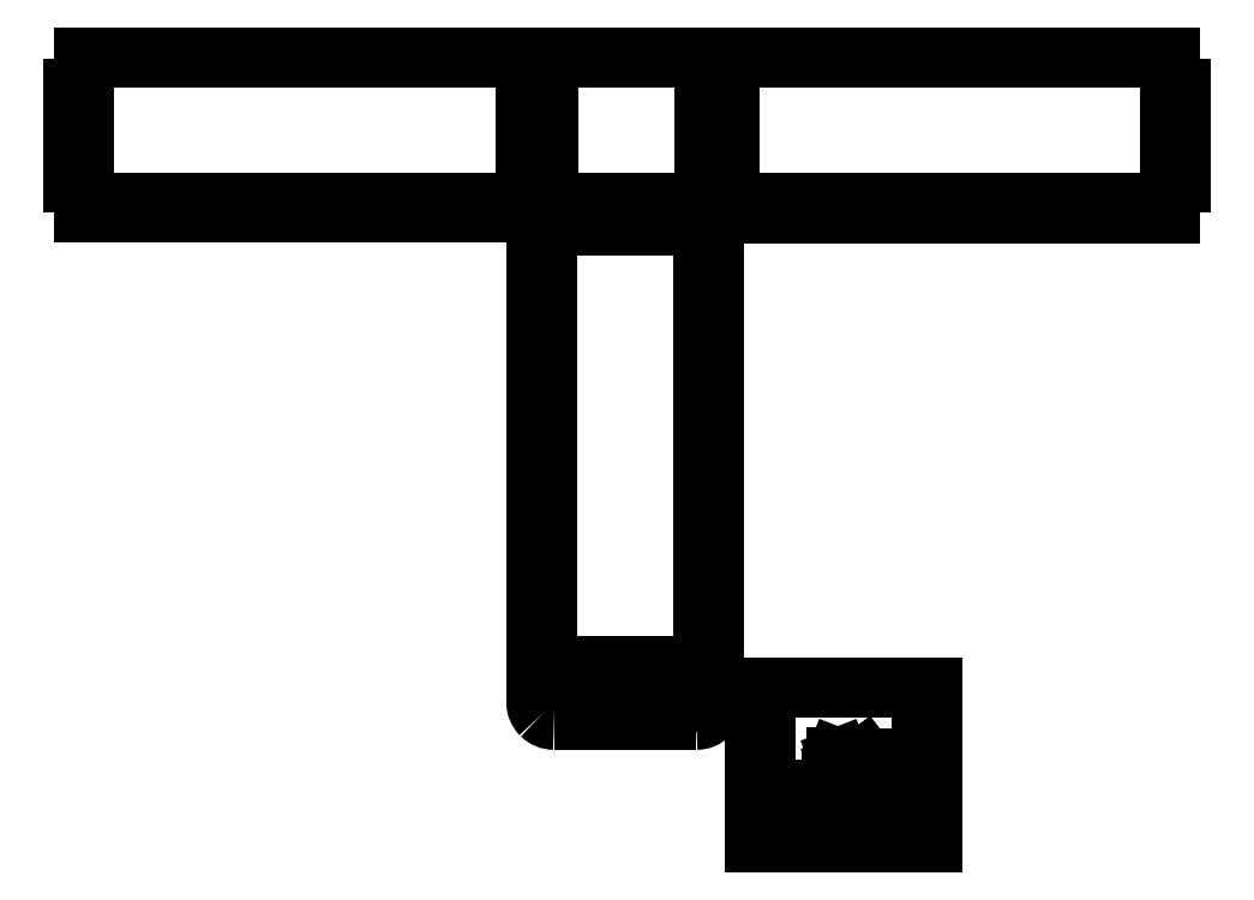
<metadata>
{"format":"dxf","ext":"dxf","renderer":"ezdxf+matplotlib","layout":"modelspace","background":"white","min_lineweight":24,"dpi":150}
</metadata>
<code>
0
SECTION
2
ENTITIES
0
LINE
8
0
10
-28.9
20
188.6
30
0
11
-36.4
21
188.6
31
0
0
LINE
8
0
10
-36.4
20
188.6
30
0
11
-36.4
21
179.8
31
0
0
LINE
8
0
10
-36.4
20
179.8
30
0
11
-39.4
21
179.8
31
0
0
LINE
8
0
10
-39.4
20
179.8
30
0
11
-39.4
21
171.1
31
0
0
LINE
8
0
10
-39.4
20
171.1
30
0
11
-36.4
21
171.1
31
0
0
LINE
8
0
10
-36.4
20
171.1
30
0
11
-36.4
21
162.3
31
0
0
LINE
8
0
10
-36.4
20
162.3
30
0
11
-39.4
21
162.3
31
0
0
LINE
8
0
10
-39.4
20
162.3
30
0
11
-39.4
21
153.6
31
0
0
LINE
8
0
10
-39.4
20
153.6
30
0
11
-36.4
21
153.6
31
0
0
LINE
8
0
10
-36.4
20
153.6
30
0
11
-36.4
21
144.8
31
0
0
LINE
8
0
10
-36.4
20
144.8
30
0
11
-28.9
21
144.8
31
0
0
LINE
8
0
10
-28.9
20
144.8
30
0
11
-28.9
21
147.8
31
0
0
LINE
8
0
10
-28.9
20
147.8
30
0
11
-18.4
21
147.8
31
0
0
LINE
8
0
10
-18.4
20
147.8
30
0
11
-18.4
21
144.8
31
0
0
LINE
8
0
10
-18.4
20
144.8
30
0
11
-10.4
21
144.8
31
0
0
LINE
8
0
10
-10.4
20
144.8
30
0
11
-10.4
21
147.8
31
0
0
LINE
8
0
10
-10.4
20
147.8
30
0
11
-2.4
21
147.8
31
0
0
LINE
8
0
10
-2.4
20
147.8
30
0
11
-2.4
21
144.8
31
0
0
LINE
8
0
10
-2.4
20
144.8
30
0
11
5.6
21
144.8
31
0
0
LINE
8
0
10
5.6
20
144.8
30
0
11
5.6
21
147.8
31
0
0
LINE
8
0
10
5.6
20
147.8
30
0
11
13.6
21
147.8
31
0
0
LINE
8
0
10
13.6
20
147.8
30
0
11
13.6
21
144.8
31
0
0
LINE
8
0
10
13.6
20
144.8
30
0
11
21.6
21
144.8
31
0
0
LINE
8
0
10
21.6
20
144.8
30
0
11
21.6
21
147.8
31
0
0
LINE
8
0
10
21.6
20
147.8
30
0
11
29.6
21
147.8
31
0
0
LINE
8
0
10
29.6
20
147.8
30
0
11
29.6
21
144.8
31
0
0
LINE
8
0
10
29.6
20
144.8
30
0
11
37.6
21
144.8
31
0
0
LINE
8
0
10
37.6
20
144.8
30
0
11
37.6
21
147.8
31
0
0
LINE
8
0
10
37.6
20
147.8
30
0
11
45.6
21
147.8
31
0
0
LINE
8
0
10
45.6
20
147.8
30
0
11
45.6
21
144.8
31
0
0
LINE
8
0
10
45.6
20
144.8
30
0
11
53.6
21
144.8
31
0
0
LINE
8
0
10
53.6
20
144.8
30
0
11
53.6
21
147.8
31
0
0
LINE
8
0
10
53.6
20
147.8
30
0
11
61.6
21
147.8
31
0
0
LINE
8
0
10
61.6
20
147.8
30
0
11
61.6
21
144.8
31
0
0
LINE
8
0
10
61.6
20
144.8
30
0
11
69.6
21
144.8
31
0
0
LINE
8
0
10
69.6
20
144.8
30
0
11
69.6
21
147.8
31
0
0
LINE
8
0
10
69.6
20
147.8
30
0
11
80.1
21
147.8
31
0
0
LINE
8
0
10
80.1
20
147.8
30
0
11
80.1
21
144.8
31
0
0
LINE
8
0
10
80.1
20
144.8
30
0
11
87.6
21
144.8
31
0
0
LINE
8
0
10
87.6
20
144.8
30
0
11
87.6
21
153.6
31
0
0
LINE
8
0
10
87.6
20
153.6
30
0
11
90.6
21
153.6
31
0
0
LINE
8
0
10
90.6
20
153.6
30
0
11
90.6
21
162.3
31
0
0
LINE
8
0
10
90.6
20
162.3
30
0
11
87.6
21
162.3
31
0
0
LINE
8
0
10
87.6
20
162.3
30
0
11
87.6
21
171.1
31
0
0
LINE
8
0
10
87.6
20
171.1
30
0
11
90.6
21
171.1
31
0
0
LINE
8
0
10
90.6
20
171.1
30
0
11
90.6
21
179.8
31
0
0
LINE
8
0
10
90.6
20
179.8
30
0
11
87.6
21
179.8
31
0
0
LINE
8
0
10
87.6
20
179.8
30
0
11
87.6
21
188.6
31
0
0
LINE
8
0
10
87.6
20
188.6
30
0
11
80.1
21
188.6
31
0
0
LINE
8
0
10
80.1
20
188.6
30
0
11
69.6
21
188.6
31
0
0
LINE
8
0
10
69.6
20
188.6
30
0
11
61.6
21
188.6
31
0
0
LINE
8
0
10
61.6
20
188.6
30
0
11
53.6
21
188.6
31
0
0
LINE
8
0
10
53.6
20
188.6
30
0
11
45.6
21
188.6
31
0
0
LINE
8
0
10
45.6
20
188.6
30
0
11
37.6
21
188.6
31
0
0
LINE
8
0
10
37.6
20
188.6
30
0
11
29.6
21
188.6
31
0
0
LINE
8
0
10
29.6
20
188.6
30
0
11
21.6
21
188.6
31
0
0
LINE
8
0
10
21.6
20
188.6
30
0
11
13.6
21
188.6
31
0
0
LINE
8
0
10
13.6
20
188.6
30
0
11
5.6
21
188.6
31
0
0
LINE
8
0
10
5.6
20
188.6
30
0
11
-2.4
21
188.6
31
0
0
LINE
8
0
10
-2.4
20
188.6
30
0
11
-10.4
21
188.6
31
0
0
LINE
8
0
10
-10.4
20
188.6
30
0
11
-18.4
21
188.6
31
0
0
LINE
8
0
10
-18.4
20
188.6
30
0
11
-28.9
21
188.6
31
0
0
LINE
8
0
10
-28.9
20
188.6
30
0
11
-28.9
21
188.6
31
0
0
LINE
8
0
10
261.3
20
144.7
30
0
11
268.8
21
144.7
31
0
0
LINE
8
0
10
268.8
20
144.7
30
0
11
268.8
21
153.5
31
0
0
LINE
8
0
10
268.8
20
153.5
30
0
11
271.8
21
153.5
31
0
0
LINE
8
0
10
271.8
20
153.5
30
0
11
271.8
21
162.2
31
0
0
LINE
8
0
10
271.8
20
162.2
30
0
11
268.8
21
162.2
31
0
0
LINE
8
0
10
268.8
20
162.2
30
0
11
268.8
21
171
31
0
0
LINE
8
0
10
268.8
20
171
30
0
11
271.8
21
171
31
0
0
LINE
8
0
10
271.8
20
171
30
0
11
271.8
21
179.7
31
0
0
LINE
8
0
10
271.8
20
179.7
30
0
11
268.8
21
179.7
31
0
0
LINE
8
0
10
268.8
20
179.7
30
0
11
268.8
21
188.5
31
0
0
LINE
8
0
10
268.8
20
188.5
30
0
11
261.3
21
188.5
31
0
0
LINE
8
0
10
261.3
20
188.5
30
0
11
250.8
21
188.5
31
0
0
LINE
8
0
10
250.8
20
188.5
30
0
11
242.8
21
188.5
31
0
0
LINE
8
0
10
242.8
20
188.5
30
0
11
234.8
21
188.5
31
0
0
LINE
8
0
10
234.8
20
188.5
30
0
11
226.8
21
188.5
31
0
0
LINE
8
0
10
226.8
20
188.5
30
0
11
218.8
21
188.5
31
0
0
LINE
8
0
10
218.8
20
188.5
30
0
11
210.8
21
188.5
31
0
0
LINE
8
0
10
210.8
20
188.5
30
0
11
202.8
21
188.5
31
0
0
LINE
8
0
10
202.8
20
188.5
30
0
11
194.8
21
188.5
31
0
0
LINE
8
0
10
194.8
20
188.5
30
0
11
186.8
21
188.5
31
0
0
LINE
8
0
10
186.8
20
188.5
30
0
11
178.8
21
188.5
31
0
0
LINE
8
0
10
178.8
20
188.5
30
0
11
170.8
21
188.5
31
0
0
LINE
8
0
10
170.8
20
188.5
30
0
11
162.8
21
188.5
31
0
0
LINE
8
0
10
162.8
20
188.5
30
0
11
152.3
21
188.5
31
0
0
LINE
8
0
10
152.3
20
188.5
30
0
11
144.8
21
188.5
31
0
0
LINE
8
0
10
144.8
20
188.5
30
0
11
144.8
21
179.7
31
0
0
LINE
8
0
10
144.8
20
179.7
30
0
11
141.8
21
179.7
31
0
0
LINE
8
0
10
141.8
20
179.7
30
0
11
141.8
21
171
31
0
0
LINE
8
0
10
141.8
20
171
30
0
11
144.8
21
171
31
0
0
LINE
8
0
10
144.8
20
171
30
0
11
144.8
21
162.2
31
0
0
LINE
8
0
10
144.8
20
162.2
30
0
11
141.8
21
162.2
31
0
0
LINE
8
0
10
141.8
20
162.2
30
0
11
141.8
21
153.5
31
0
0
LINE
8
0
10
141.8
20
153.5
30
0
11
144.8
21
153.5
31
0
0
LINE
8
0
10
144.8
20
153.5
30
0
11
144.8
21
144.7
31
0
0
LINE
8
0
10
144.8
20
144.7
30
0
11
152.3
21
144.7
31
0
0
LINE
8
0
10
152.3
20
144.7
30
0
11
152.3
21
147.7
31
0
0
LINE
8
0
10
152.3
20
147.7
30
0
11
162.8
21
147.7
31
0
0
LINE
8
0
10
162.8
20
147.7
30
0
11
162.8
21
144.7
31
0
0
LINE
8
0
10
162.8
20
144.7
30
0
11
170.8
21
144.7
31
0
0
LINE
8
0
10
170.8
20
144.7
30
0
11
170.8
21
147.7
31
0
0
LINE
8
0
10
170.8
20
147.7
30
0
11
178.8
21
147.7
31
0
0
LINE
8
0
10
178.8
20
147.7
30
0
11
178.8
21
144.7
31
0
0
LINE
8
0
10
178.8
20
144.7
30
0
11
186.8
21
144.7
31
0
0
LINE
8
0
10
186.8
20
144.7
30
0
11
186.8
21
147.7
31
0
0
LINE
8
0
10
186.8
20
147.7
30
0
11
194.8
21
147.7
31
0
0
LINE
8
0
10
194.8
20
147.7
30
0
11
194.8
21
144.7
31
0
0
LINE
8
0
10
194.8
20
144.7
30
0
11
202.8
21
144.7
31
0
0
LINE
8
0
10
202.8
20
144.7
30
0
11
202.8
21
147.7
31
0
0
LINE
8
0
10
202.8
20
147.7
30
0
11
210.8
21
147.7
31
0
0
LINE
8
0
10
210.8
20
147.7
30
0
11
210.8
21
144.7
31
0
0
LINE
8
0
10
210.8
20
144.7
30
0
11
218.8
21
144.7
31
0
0
LINE
8
0
10
218.8
20
144.7
30
0
11
218.8
21
147.7
31
0
0
LINE
8
0
10
218.8
20
147.7
30
0
11
226.8
21
147.7
31
0
0
LINE
8
0
10
226.8
20
147.7
30
0
11
226.8
21
144.7
31
0
0
LINE
8
0
10
226.8
20
144.7
30
0
11
234.8
21
144.7
31
0
0
LINE
8
0
10
234.8
20
144.7
30
0
11
234.8
21
147.7
31
0
0
LINE
8
0
10
234.8
20
147.7
30
0
11
242.8
21
147.7
31
0
0
LINE
8
0
10
242.8
20
147.7
30
0
11
242.8
21
144.7
31
0
0
LINE
8
0
10
242.8
20
144.7
30
0
11
250.8
21
144.7
31
0
0
LINE
8
0
10
250.8
20
144.7
30
0
11
250.8
21
147.7
31
0
0
LINE
8
0
10
250.8
20
147.7
30
0
11
261.3
21
147.7
31
0
0
LINE
8
0
10
261.3
20
147.7
30
0
11
261.3
21
144.7
31
0
0
LINE
8
0
10
261.3
20
144.7
30
0
11
261.3
21
144.7
31
0
0
LINE
8
0
10
152
20
11.63
30
0
11
152
21
2.882
31
0
0
LINE
8
0
10
152
20
2.882
30
0
11
155
21
2.882
31
0
0
LINE
8
0
10
155
20
2.882
30
0
11
155
21
-5.868
31
0
0
LINE
8
0
10
155
20
-5.868
30
0
11
152
21
-5.868
31
0
0
LINE
8
0
10
152
20
-5.868
30
0
11
152
21
-14.62
31
0
0
LINE
8
0
10
152
20
-14.62
30
0
11
155
21
-14.62
31
0
0
LINE
8
0
10
155
20
-14.62
30
0
11
155
21
-23.37
31
0
0
LINE
8
0
10
155
20
-23.37
30
0
11
152
21
-23.37
31
0
0
LINE
8
0
10
152
20
-23.37
30
0
11
152
21
-32.12
31
0
0
LINE
8
0
10
152
20
-32.12
30
0
11
162.5
21
-32.12
31
0
0
LINE
8
0
10
162.5
20
-32.12
30
0
11
162.5
21
-29.12
31
0
0
LINE
8
0
10
162.5
20
-29.12
30
0
11
173
21
-29.12
31
0
0
LINE
8
0
10
173
20
-29.12
30
0
11
173
21
-32.12
31
0
0
LINE
8
0
10
173
20
-32.12
30
0
11
181
21
-32.12
31
0
0
LINE
8
0
10
181
20
-32.12
30
0
11
181
21
-29.12
31
0
0
LINE
8
0
10
181
20
-29.12
30
0
11
191.5
21
-29.12
31
0
0
LINE
8
0
10
191.5
20
-29.12
30
0
11
191.5
21
-32.12
31
0
0
LINE
8
0
10
191.5
20
-32.12
30
0
11
202
21
-32.12
31
0
0
LINE
8
0
10
202
20
-32.12
30
0
11
202
21
-23.37
31
0
0
LINE
8
0
10
202
20
-23.37
30
0
11
199
21
-23.37
31
0
0
LINE
8
0
10
199
20
-23.37
30
0
11
199
21
-14.62
31
0
0
LINE
8
0
10
199
20
-14.62
30
0
11
202
21
-14.62
31
0
0
LINE
8
0
10
202
20
-14.62
30
0
11
202
21
-5.868
31
0
0
LINE
8
0
10
202
20
-5.868
30
0
11
199
21
-5.868
31
0
0
LINE
8
0
10
199
20
-5.868
30
0
11
199
21
2.882
31
0
0
LINE
8
0
10
199
20
2.882
30
0
11
202
21
2.882
31
0
0
LINE
8
0
10
202
20
2.882
30
0
11
202
21
11.63
31
0
0
LINE
8
0
10
202
20
11.63
30
0
11
191.5
21
11.63
31
0
0
LINE
8
0
10
191.5
20
11.63
30
0
11
181
21
11.63
31
0
0
LINE
8
0
10
181
20
11.63
30
0
11
173
21
11.63
31
0
0
LINE
8
0
10
173
20
11.63
30
0
11
162.5
21
11.63
31
0
0
LINE
8
0
10
162.5
20
11.63
30
0
11
152
21
11.63
31
0
0
LINE
8
0
10
152
20
11.63
30
0
11
152
21
11.63
31
0
0
LINE
8
0
10
137.7
20
17.42
30
0
11
130.2
21
17.42
31
0
0
LINE
8
0
10
130.2
20
17.42
30
0
11
130.2
21
14.42
31
0
0
LINE
8
0
10
130.2
20
14.42
30
0
11
119.7
21
14.42
31
0
0
LINE
8
0
10
119.7
20
14.42
30
0
11
119.7
21
17.42
31
0
0
LINE
8
0
10
119.7
20
17.42
30
0
11
111.7
21
17.42
31
0
0
LINE
8
0
10
111.7
20
17.42
30
0
11
111.7
21
14.42
31
0
0
LINE
8
0
10
111.7
20
14.42
30
0
11
101.2
21
14.42
31
0
0
LINE
8
0
10
101.2
20
14.42
30
0
11
101.2
21
17.42
31
0
0
LINE
8
0
10
101.2
20
17.42
30
0
11
93.67
21
17.42
31
0
0
LINE
8
0
10
93.67
20
17.42
30
0
11
93.67
21
24.92
31
0
0
LINE
8
0
10
93.67
20
24.92
30
0
11
90.67
21
24.92
31
0
0
LINE
8
0
10
90.67
20
24.92
30
0
11
90.67
21
35.42
31
0
0
LINE
8
0
10
90.67
20
35.42
30
0
11
93.67
21
35.42
31
0
0
LINE
8
0
10
93.67
20
35.42
30
0
11
93.67
21
43.42
31
0
0
LINE
8
0
10
93.67
20
43.42
30
0
11
90.67
21
43.42
31
0
0
LINE
8
0
10
90.67
20
43.42
30
0
11
90.67
21
51.42
31
0
0
LINE
8
0
10
90.67
20
51.42
30
0
11
93.67
21
51.42
31
0
0
LINE
8
0
10
93.67
20
51.42
30
0
11
93.67
21
59.42
31
0
0
LINE
8
0
10
93.67
20
59.42
30
0
11
90.67
21
59.42
31
0
0
LINE
8
0
10
90.67
20
59.42
30
0
11
90.67
21
67.42
31
0
0
LINE
8
0
10
90.67
20
67.42
30
0
11
93.67
21
67.42
31
0
0
LINE
8
0
10
93.67
20
67.42
30
0
11
93.67
21
75.42
31
0
0
LINE
8
0
10
93.67
20
75.42
30
0
11
90.67
21
75.42
31
0
0
LINE
8
0
10
90.67
20
75.42
30
0
11
90.67
21
83.42
31
0
0
LINE
8
0
10
90.67
20
83.42
30
0
11
93.67
21
83.42
31
0
0
LINE
8
0
10
93.67
20
83.42
30
0
11
93.67
21
91.42
31
0
0
LINE
8
0
10
93.67
20
91.42
30
0
11
90.67
21
91.42
31
0
0
LINE
8
0
10
90.67
20
91.42
30
0
11
90.67
21
99.42
31
0
0
LINE
8
0
10
90.67
20
99.42
30
0
11
93.67
21
99.42
31
0
0
LINE
8
0
10
93.67
20
99.42
30
0
11
93.67
21
107.4
31
0
0
LINE
8
0
10
93.67
20
107.4
30
0
11
90.67
21
107.4
31
0
0
LINE
8
0
10
90.67
20
107.4
30
0
11
90.67
21
115.4
31
0
0
LINE
8
0
10
90.67
20
115.4
30
0
11
93.67
21
115.4
31
0
0
LINE
8
0
10
93.67
20
115.4
30
0
11
93.67
21
123.4
31
0
0
LINE
8
0
10
93.67
20
123.4
30
0
11
90.67
21
123.4
31
0
0
LINE
8
0
10
90.67
20
123.4
30
0
11
90.67
21
133.9
31
0
0
LINE
8
0
10
90.67
20
133.9
30
0
11
93.67
21
133.9
31
0
0
LINE
8
0
10
93.67
20
133.9
30
0
11
93.67
21
141.4
31
0
0
LINE
8
0
10
93.67
20
141.4
30
0
11
101.2
21
141.4
31
0
0
LINE
8
0
10
101.2
20
141.4
30
0
11
101.2
21
144.4
31
0
0
LINE
8
0
10
101.2
20
144.4
30
0
11
111.7
21
144.4
31
0
0
LINE
8
0
10
111.7
20
144.4
30
0
11
111.7
21
141.4
31
0
0
LINE
8
0
10
111.7
20
141.4
30
0
11
119.7
21
141.4
31
0
0
LINE
8
0
10
119.7
20
141.4
30
0
11
119.7
21
144.4
31
0
0
LINE
8
0
10
119.7
20
144.4
30
0
11
130.2
21
144.4
31
0
0
LINE
8
0
10
130.2
20
144.4
30
0
11
130.2
21
141.4
31
0
0
LINE
8
0
10
130.2
20
141.4
30
0
11
137.7
21
141.4
31
0
0
LINE
8
0
10
137.7
20
141.4
30
0
11
137.7
21
133.9
31
0
0
LINE
8
0
10
137.7
20
133.9
30
0
11
140.7
21
133.9
31
0
0
LINE
8
0
10
140.7
20
133.9
30
0
11
140.7
21
123.4
31
0
0
LINE
8
0
10
140.7
20
123.4
30
0
11
137.7
21
123.4
31
0
0
LINE
8
0
10
137.7
20
123.4
30
0
11
137.7
21
115.4
31
0
0
LINE
8
0
10
137.7
20
115.4
30
0
11
140.7
21
115.4
31
0
0
LINE
8
0
10
140.7
20
115.4
30
0
11
140.7
21
107.4
31
0
0
LINE
8
0
10
140.7
20
107.4
30
0
11
137.7
21
107.4
31
0
0
LINE
8
0
10
137.7
20
107.4
30
0
11
137.7
21
99.42
31
0
0
LINE
8
0
10
137.7
20
99.42
30
0
11
140.7
21
99.42
31
0
0
LINE
8
0
10
140.7
20
99.42
30
0
11
140.7
21
91.42
31
0
0
LINE
8
0
10
140.7
20
91.42
30
0
11
137.7
21
91.42
31
0
0
LINE
8
0
10
137.7
20
91.42
30
0
11
137.7
21
83.42
31
0
0
LINE
8
0
10
137.7
20
83.42
30
0
11
140.7
21
83.42
31
0
0
LINE
8
0
10
140.7
20
83.42
30
0
11
140.7
21
75.42
31
0
0
LINE
8
0
10
140.7
20
75.42
30
0
11
137.7
21
75.42
31
0
0
LINE
8
0
10
137.7
20
75.42
30
0
11
137.7
21
67.42
31
0
0
LINE
8
0
10
137.7
20
67.42
30
0
11
140.7
21
67.42
31
0
0
LINE
8
0
10
140.7
20
67.42
30
0
11
140.7
21
59.42
31
0
0
LINE
8
0
10
140.7
20
59.42
30
0
11
137.7
21
59.42
31
0
0
LINE
8
0
10
137.7
20
59.42
30
0
11
137.7
21
51.42
31
0
0
LINE
8
0
10
137.7
20
51.42
30
0
11
140.7
21
51.42
31
0
0
LINE
8
0
10
140.7
20
51.42
30
0
11
140.7
21
43.42
31
0
0
LINE
8
0
10
140.7
20
43.42
30
0
11
137.7
21
43.42
31
0
0
LINE
8
0
10
137.7
20
43.42
30
0
11
137.7
21
35.42
31
0
0
LINE
8
0
10
137.7
20
35.42
30
0
11
140.7
21
35.42
31
0
0
LINE
8
0
10
140.7
20
35.42
30
0
11
140.7
21
24.92
31
0
0
LINE
8
0
10
140.7
20
24.92
30
0
11
137.7
21
24.92
31
0
0
LINE
8
0
10
137.7
20
24.92
30
0
11
137.7
21
17.42
31
0
0
LINE
8
0
10
137.7
20
17.42
30
0
11
137.7
21
17.42
31
0
0
LINE
8
0
10
177.2
20
-14.44
30
0
11
178.3
21
-17.32
31
0
0
LINE
8
0
10
178.3
20
-17.32
30
0
11
179.4
21
-17.32
31
0
0
LINE
8
0
10
179.4
20
-17.32
30
0
11
175.8
21
-8.218
31
0
0
LINE
8
0
10
175.8
20
-8.218
30
0
11
174.9
21
-8.218
31
0
0
LINE
8
0
10
174.9
20
-8.218
30
0
11
171.4
21
-17.32
31
0
0
LINE
8
0
10
171.4
20
-17.32
30
0
11
172.4
21
-17.32
31
0
0
LINE
8
0
10
172.4
20
-17.32
30
0
11
173.5
21
-14.44
31
0
0
LINE
8
0
10
173.5
20
-14.44
30
0
11
177.2
21
-14.44
31
0
0
LINE
8
0
10
177.2
20
-14.44
30
0
11
177.2
21
-14.44
31
0
0
LINE
8
0
10
90.67
20
133.9
30
0
11
90.67
21
123.4
31
0
0
LINE
8
0
10
183.8
20
-17.32
30
0
11
182.8
21
-17.32
31
0
0
LINE
8
0
10
141
20
171
30
0
11
138
21
171
31
0
0
LINE
8
0
10
138
20
171
30
0
11
138
21
179.7
31
0
0
LINE
8
0
10
138
20
179.7
30
0
11
141
21
179.7
31
0
0
LINE
8
0
10
141
20
179.7
30
0
11
141
21
188.5
31
0
0
LINE
8
0
10
141
20
188.5
30
0
11
130.5
21
188.5
31
0
0
LINE
8
0
10
130.5
20
188.5
30
0
11
120
21
188.5
31
0
0
LINE
8
0
10
120
20
188.5
30
0
11
112
21
188.5
31
0
0
LINE
8
0
10
112
20
188.5
30
0
11
101.5
21
188.5
31
0
0
LINE
8
0
10
101.5
20
188.5
30
0
11
91.05
21
188.5
31
0
0
LINE
8
0
10
91.05
20
188.5
30
0
11
91.05
21
179.7
31
0
0
LINE
8
0
10
91.05
20
179.7
30
0
11
94.05
21
179.7
31
0
0
LINE
8
0
10
94.05
20
179.7
30
0
11
94.05
21
171
31
0
0
LINE
8
0
10
94.05
20
171
30
0
11
91.05
21
171
31
0
0
LINE
8
0
10
91.05
20
171
30
0
11
91.05
21
162.2
31
0
0
LINE
8
0
10
91.05
20
162.2
30
0
11
94.05
21
162.2
31
0
0
LINE
8
0
10
94.05
20
162.2
30
0
11
94.05
21
153.5
31
0
0
LINE
8
0
10
94.05
20
153.5
30
0
11
91.05
21
153.5
31
0
0
LINE
8
0
10
91.05
20
153.5
30
0
11
91.05
21
144.7
31
0
0
LINE
8
0
10
91.05
20
144.7
30
0
11
101.5
21
144.7
31
0
0
LINE
8
0
10
101.5
20
144.7
30
0
11
101.5
21
147.7
31
0
0
LINE
8
0
10
101.5
20
147.7
30
0
11
112
21
147.7
31
0
0
LINE
8
0
10
112
20
147.7
30
0
11
112
21
144.7
31
0
0
LINE
8
0
10
112
20
144.7
30
0
11
120
21
144.7
31
0
0
LINE
8
0
10
120
20
144.7
30
0
11
120
21
147.7
31
0
0
LINE
8
0
10
120
20
147.7
30
0
11
130.5
21
147.7
31
0
0
LINE
8
0
10
130.5
20
147.7
30
0
11
130.5
21
144.7
31
0
0
LINE
8
0
10
130.5
20
144.7
30
0
11
141
21
144.7
31
0
0
LINE
8
0
10
141
20
144.7
30
0
11
141
21
153.5
31
0
0
LINE
8
0
10
141
20
153.5
30
0
11
138
21
153.5
31
0
0
LINE
8
0
10
138
20
153.5
30
0
11
138
21
162.2
31
0
0
LINE
8
0
10
138
20
162.2
30
0
11
141
21
162.2
31
0
0
LINE
8
0
10
141
20
162.2
30
0
11
141
21
171
31
0
0
LINE
8
0
10
141
20
171
30
0
11
141
21
171
31
0
0
LINE
8
0
10
173.9
20
-13.49
30
0
11
176.8
21
-13.49
31
0
0
SPLINE
8
0
70
8
71
3
72
8
73
4
74
0
40
0
40
0
40
0
40
0
40
1
40
1
40
1
40
1
10
182.8
20
-10.86
30
0
10
182.8
20
-10.32
30
0
10
182.8
20
-9.814
30
0
10
182.9
20
-9.334
30
0
0
SPLINE
8
0
70
8
71
3
72
8
73
4
74
0
40
0
40
0
40
0
40
0
40
1
40
1
40
1
40
1
10
175.4
20
-9.372
30
0
10
175.3
20
-9.769
30
0
10
175.1
20
-10.2
30
0
10
175
20
-10.68
30
0
0
SPLINE
8
0
70
8
71
3
72
8
73
4
74
0
40
0
40
0
40
0
40
0
40
1
40
1
40
1
40
1
10
175.8
20
-10.68
30
0
10
175.7
20
-10.32
30
0
10
175.5
20
-9.888
30
0
10
175.4
20
-9.372
30
0
0
LINE
8
0
10
176.8
20
-13.49
30
0
11
175.8
21
-10.68
31
0
0
LINE
8
0
10
175
20
-10.68
30
0
11
173.9
21
-13.49
31
0
0
SPLINE
8
0
70
8
71
3
72
8
73
4
74
0
40
0
40
0
40
0
40
0
40
1
40
1
40
1
40
1
10
182.9
20
-9.334
30
0
10
182.8
20
-9.421
30
0
10
182.7
20
-9.512
30
0
10
182.6
20
-9.607
30
0
0
LINE
8
0
10
182.8
20
-17.32
30
0
11
182.8
21
-10.86
31
0
0
LINE
8
0
10
183.8
20
-8.255
30
0
11
183.8
21
-17.32
31
0
0
LINE
8
0
10
180.6
20
-10.11
30
0
11
183
21
-8.255
31
0
0
LINE
8
0
10
183
20
-8.255
30
0
11
183.8
21
-8.255
31
0
0
SPLINE
8
0
70
8
71
3
72
8
73
4
74
0
40
0
40
0
40
0
40
0
40
1
40
1
40
1
40
1
10
182.6
20
-9.607
30
0
10
182.5
20
-9.702
30
0
10
182
20
-10.11
30
0
10
181.1
20
-10.82
30
0
0
LINE
8
0
10
181.1
20
-10.82
30
0
11
180.6
21
-10.11
31
0
0
LINE
8
0
10
140.7
20
14.42
30
0
11
90.67
21
14.42
31
0
0
SPLINE
8
0
70
8
71
3
72
8
73
4
74
0
40
0
40
0
40
0
40
0
40
1
40
1
40
1
40
1
10
90.67
20
14.42
30
0
10
90.67
20
14.42
30
0
10
90.67
20
7.418
30
0
10
90.67
20
7.418
30
0
0
SPLINE
8
0
70
8
71
3
72
8
73
4
74
0
40
0
40
0
40
0
40
0
40
1
40
1
40
1
40
1
10
90.67
20
7.418
30
0
10
90.67
20
6.092
30
0
10
91.2
20
4.821
30
0
10
92.13
20
3.883
30
0
0
SPLINE
8
0
70
8
71
3
72
8
73
4
74
0
40
0
40
0
40
0
40
0
40
1
40
1
40
1
40
1
10
92.13
20
3.883
30
0
10
93.07
20
2.945
30
0
10
94.34
20
2.418
30
0
10
95.67
20
2.418
30
0
0
SPLINE
8
0
70
8
71
3
72
8
73
4
74
0
40
0
40
0
40
0
40
0
40
1
40
1
40
1
40
1
10
95.67
20
2.418
30
0
10
95.67
20
2.418
30
0
10
135.7
20
2.418
30
0
10
135.7
20
2.418
30
0
0
SPLINE
8
0
70
8
71
3
72
8
73
4
74
0
40
0
40
0
40
0
40
0
40
1
40
1
40
1
40
1
10
135.7
20
2.418
30
0
10
137
20
2.418
30
0
10
138.3
20
2.945
30
0
10
139.2
20
3.883
30
0
0
SPLINE
8
0
70
8
71
3
72
8
73
4
74
0
40
0
40
0
40
0
40
0
40
1
40
1
40
1
40
1
10
139.2
20
3.883
30
0
10
140.1
20
4.821
30
0
10
140.7
20
6.092
30
0
10
140.7
20
7.418
30
0
0
LINE
8
0
10
140.7
20
7.418
30
0
11
140.7
21
14.42
31
0
0
LINE
8
0
10
140.7
20
14.42
30
0
11
140.7
21
14.42
31
0
0
ENDSEC
0
EOF

</code>
